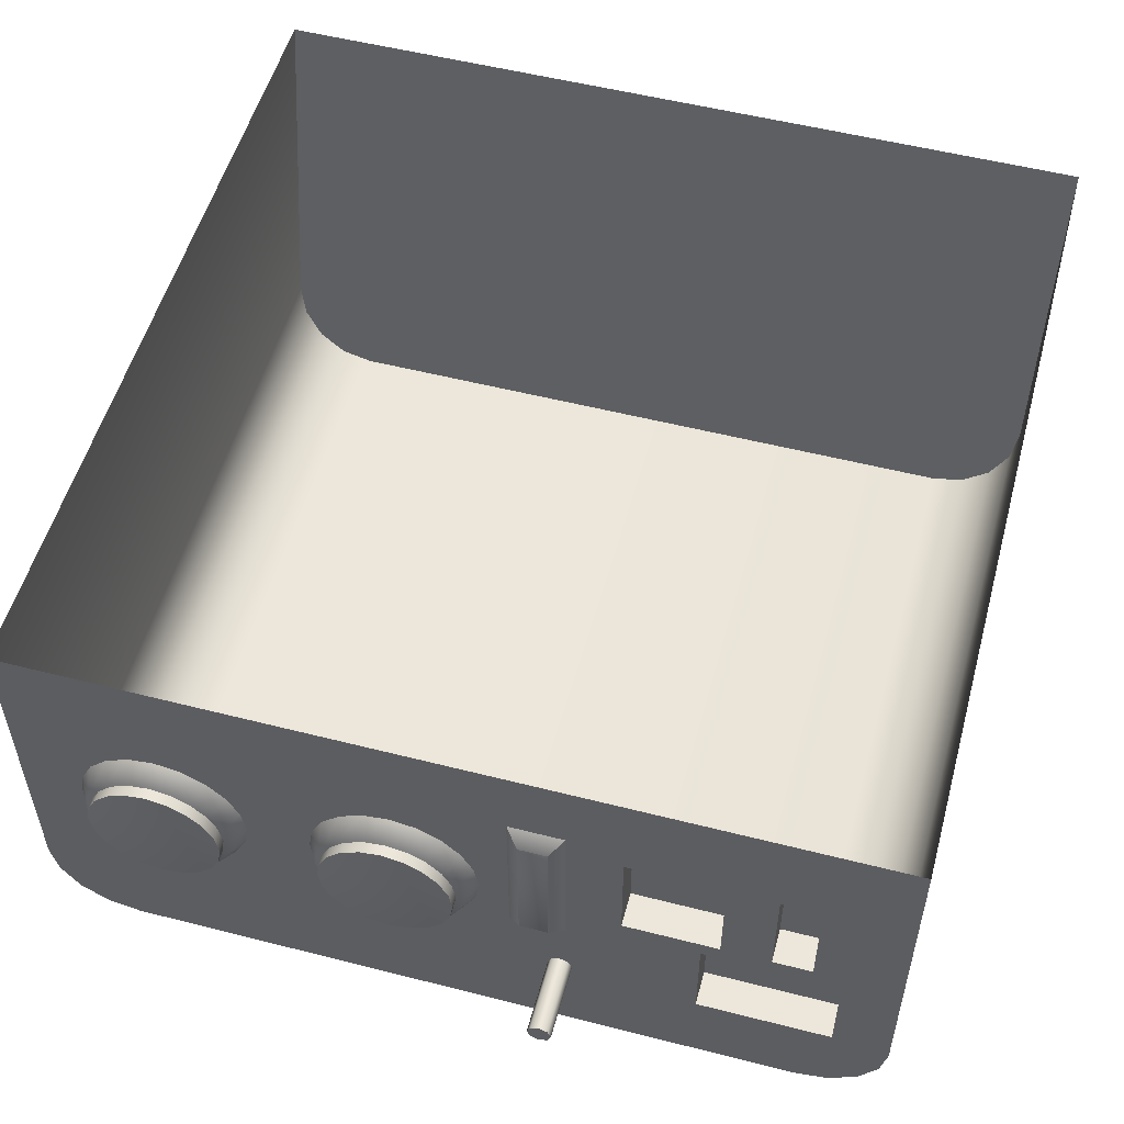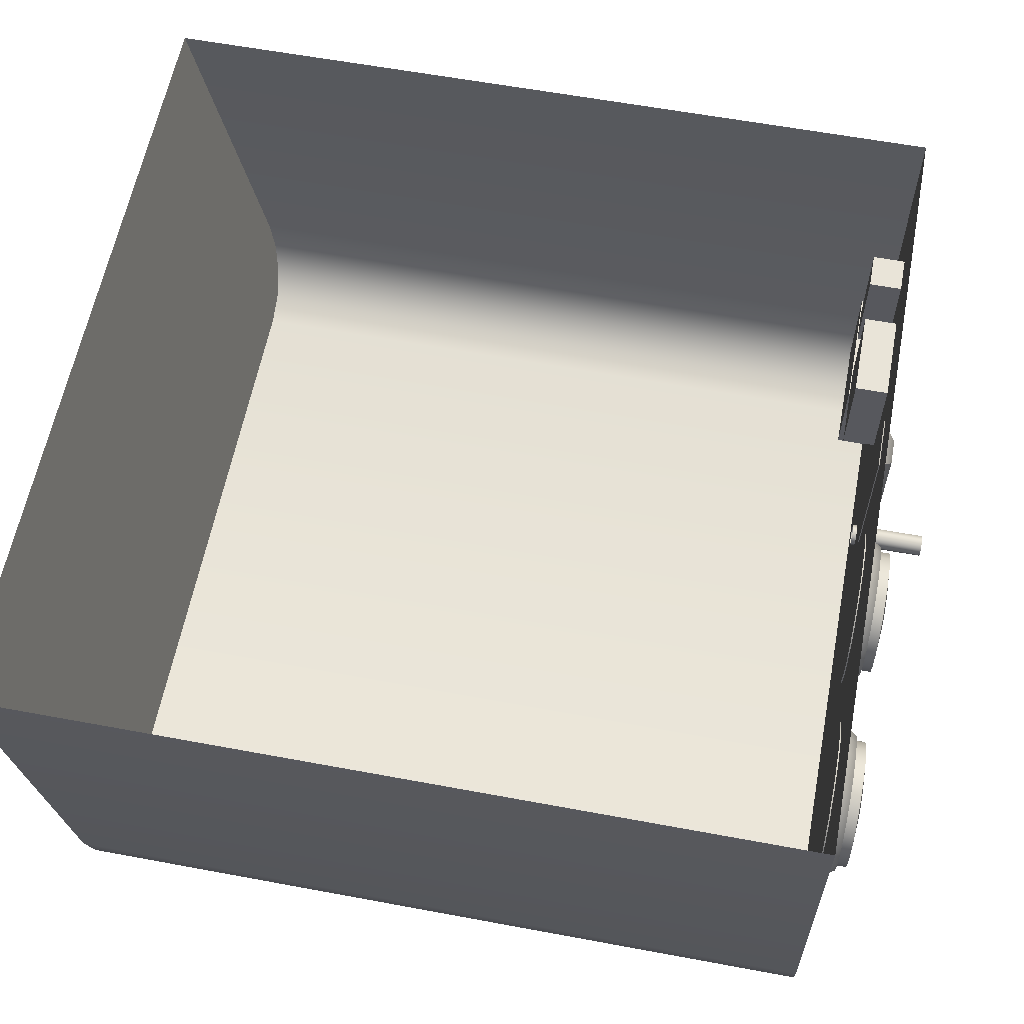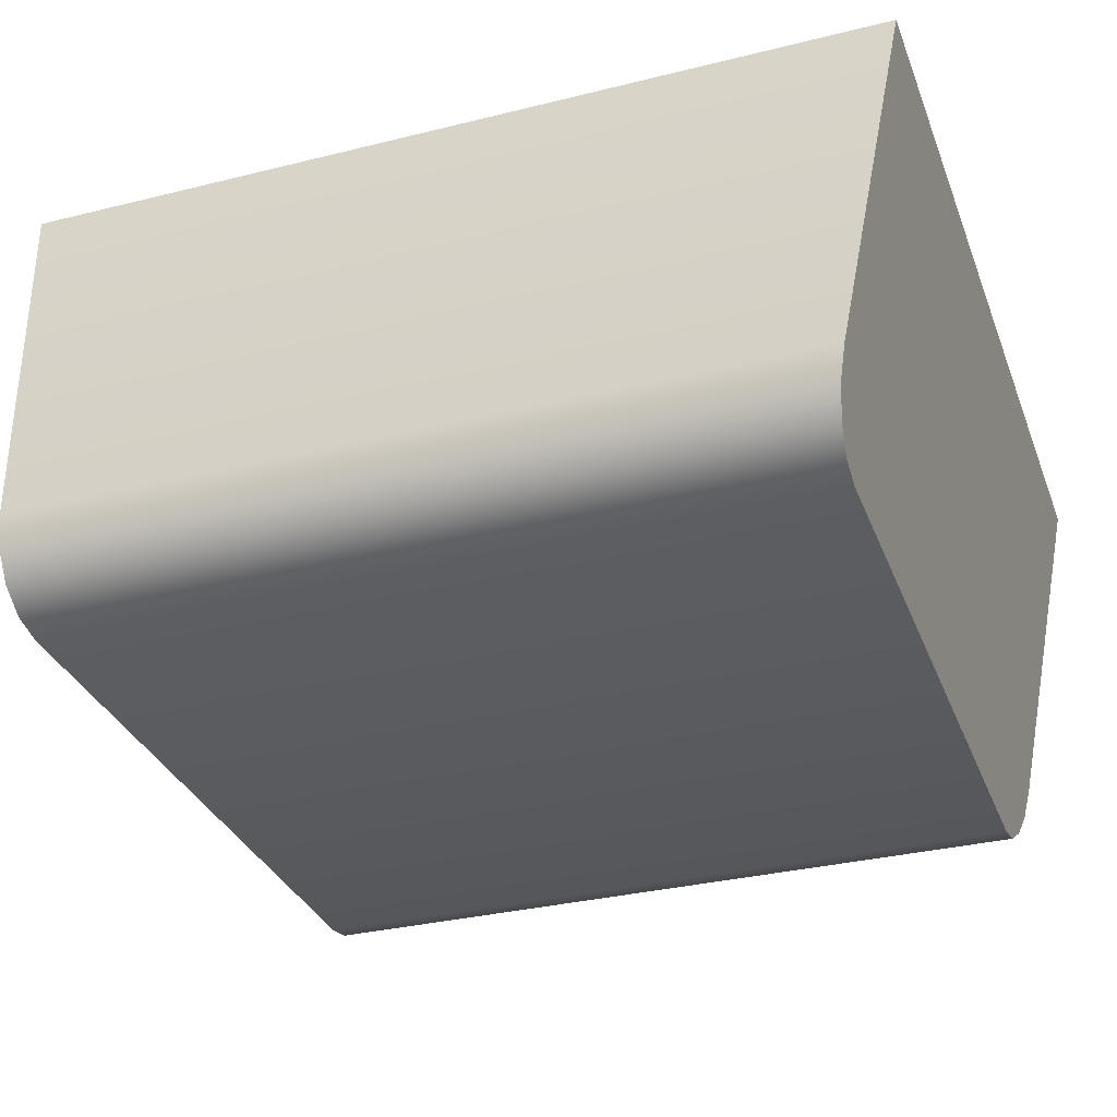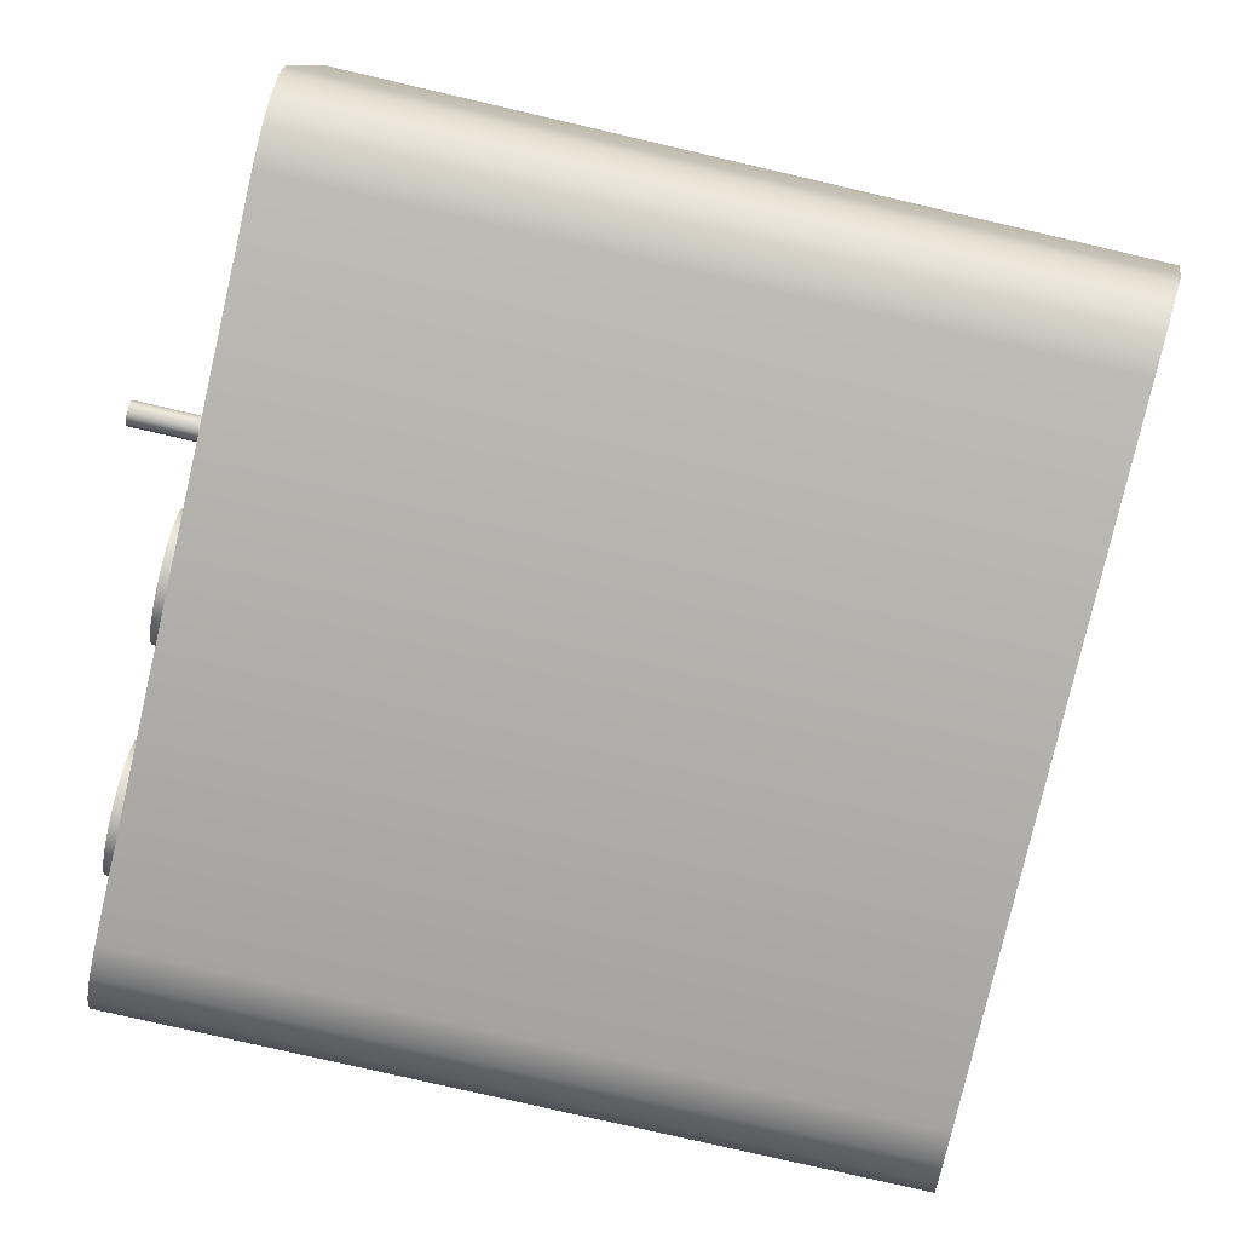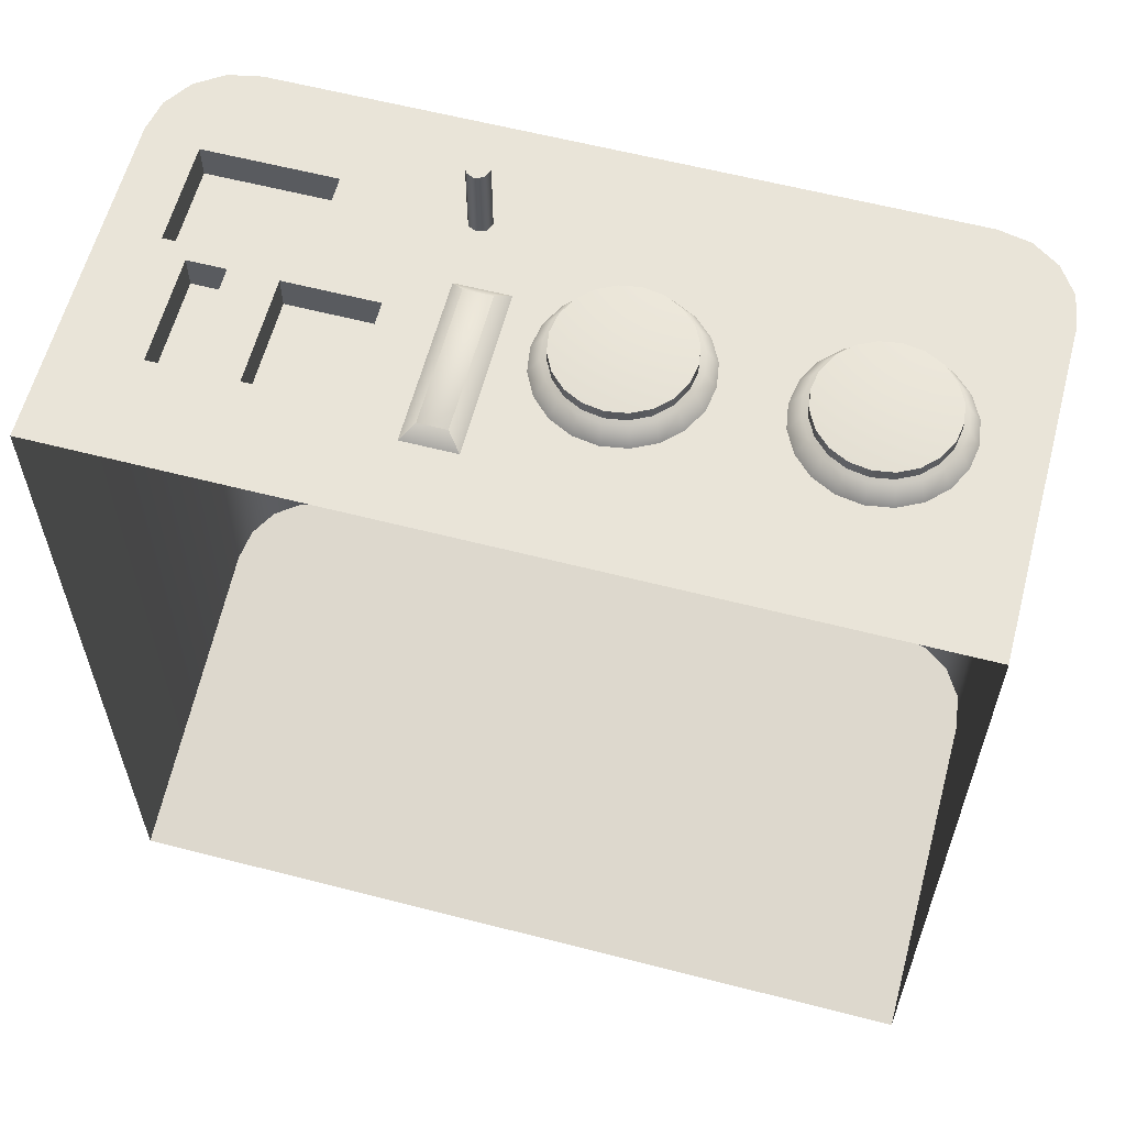
<metadata>
{"format":"obj","ext":"obj","renderer":"f3d","projection":"perspective","resolution":1024,"background":"white","views":[{"elev":53.7,"azim":-164.8,"up":"+Z"},{"elev":60.2,"azim":100.8,"up":"+Z"},{"elev":-32.4,"azim":-70.9,"up":"+Z"},{"elev":-78.7,"azim":-103.0,"up":"+Z"},{"elev":60.4,"azim":14.8,"up":"+Y"}]}
</metadata>
<code>
g
v -0.18 0.66 -0.58
v -0.18 0.36 -0.58
v 0.12 0.66 -0.58
v 0.12 0.36 -0.58
v 0.12 0.66 -0.7
v 0.12 0.384 -0.7
v 0.09 0.66 -0.73
v -0.15 0.66 -0.73
v -0.15 0.39 -0.73
v 0.09 0.39 -0.73
v -0.18 0.66 -0.7
v -0.18 0.384 -0.7
v 0.1015 0.3895 -0.7277
v 0.1015 0.66 -0.7277
v 0.1112 0.3882 -0.7212
v 0.1112 0.66 -0.7212
v 0.1177 0.3863 -0.7115
v 0.1177 0.66 -0.7115
v -0.1777 0.3863 -0.7115
v -0.1777 0.66 -0.7115
v -0.1712 0.3882 -0.7212
v -0.1712 0.66 -0.7212
v -0.1615 0.3895 -0.7277
v -0.1615 0.66 -0.7277
v -0.1506 0.6477 -0.6158
v -0.137 0.6477 -0.6158
v -0.137 0.6477 -0.6543
v -0.1506 0.6477 -0.6543
v -0.12 0.6477 -0.6158
v -0.08709 0.6477 -0.6158
v -0.08709 0.6477 -0.6543
v -0.12 0.6477 -0.6543
v -0.1604 0.6477 -0.6604
v -0.1137 0.6477 -0.6604
v -0.1137 0.6477 -0.6966
v -0.1604 0.6477 -0.6966
v -0.1604 0.66 -0.6966
v -0.08709 0.66 -0.6158
v -0.1604 0.66 -0.6604
v -0.1506 0.66 -0.6543
v -0.1506 0.66 -0.6158
v -0.137 0.66 -0.6543
v -0.137 0.66 -0.6158
v -0.08709 0.66 -0.6543
v -0.1137 0.66 -0.6966
v -0.1137 0.66 -0.6604
v -0.12 0.66 -0.6158
v -0.12 0.66 -0.6543
v -0.01 0.6662 -0.6502
v -0.01 0.6662 -0.6252
v -0.002275 0.6662 -0.6264
v 0.004695 0.6662 -0.63
v 0.01022 0.6662 -0.6355
v 0.01378 0.6662 -0.6425
v 0.015 0.6662 -0.6502
v 0.01378 0.6662 -0.6579
v 0.01022 0.6662 -0.6649
v 0.004695 0.6662 -0.6704
v -0.002275 0.6662 -0.674
v -0.01 0.6662 -0.6752
v -0.01773 0.6662 -0.674
v -0.0247 0.6662 -0.6704
v -0.03022 0.6662 -0.6649
v -0.03378 0.6662 -0.6579
v -0.035 0.6662 -0.6502
v -0.03378 0.6662 -0.6425
v -0.03022 0.6662 -0.6355
v -0.0247 0.6662 -0.63
v -0.01773 0.6662 -0.6264
v -0.01 0.6595 -0.6209
v -0.000938 0.6595 -0.6223
v 0.007237 0.6595 -0.6265
v 0.01372 0.6595 -0.633
v 0.01789 0.6595 -0.6412
v 0.01933 0.6595 -0.6502
v 0.01789 0.6595 -0.6593
v 0.01372 0.6595 -0.6675
v 0.007237 0.6595 -0.6739
v -0.000938 0.6595 -0.6781
v -0.01 0.6595 -0.6795
v -0.01906 0.6595 -0.6781
v -0.02724 0.6595 -0.6739
v -0.03372 0.6595 -0.6675
v -0.03789 0.6595 -0.6593
v -0.03933 0.6595 -0.6502
v -0.03789 0.6595 -0.6412
v -0.03372 0.6595 -0.633
v -0.02724 0.6595 -0.6265
v -0.01906 0.6595 -0.6223
v -0.01 0.6595 -0.6502
v -0.01 0.6701 -0.6733
v -0.01713 0.6701 -0.6722
v -0.02357 0.6701 -0.6689
v -0.02867 0.6701 -0.6638
v -0.03195 0.6701 -0.6573
v -0.03308 0.6701 -0.6502
v -0.03195 0.6701 -0.6431
v -0.02867 0.6701 -0.6366
v -0.02357 0.6701 -0.6315
v -0.01713 0.6701 -0.6283
v -0.01 0.6701 -0.6271
v -0.002867 0.6701 -0.6283
v 0.003568 0.6701 -0.6315
v 0.008674 0.6701 -0.6366
v 0.01195 0.6701 -0.6431
v 0.01308 0.6701 -0.6502
v 0.01195 0.6701 -0.6573
v 0.008674 0.6701 -0.6638
v 0.003568 0.6701 -0.6689
v -0.002867 0.6701 -0.6722
v -0.01 0.6658 -0.6733
v -0.01713 0.6658 -0.6722
v -0.02357 0.6658 -0.6689
v -0.02867 0.6658 -0.6638
v -0.03195 0.6658 -0.6573
v -0.03308 0.6658 -0.6502
v -0.03195 0.6658 -0.6431
v -0.02867 0.6658 -0.6366
v -0.02357 0.6658 -0.6315
v -0.01713 0.6658 -0.6283
v -0.01 0.6658 -0.6271
v -0.002867 0.6658 -0.6283
v 0.003568 0.6658 -0.6315
v 0.008674 0.6658 -0.6366
v 0.01195 0.6658 -0.6431
v 0.01308 0.6658 -0.6502
v 0.01195 0.6658 -0.6573
v 0.008674 0.6658 -0.6638
v 0.003568 0.6658 -0.6689
v -0.002867 0.6658 -0.6722
v -0.01 0.6712 -0.6502
v -0.01 0.6712 -0.6614
v -0.01344 0.6712 -0.6608
v -0.01655 0.6712 -0.6592
v -0.01902 0.6712 -0.6568
v -0.0206 0.6712 -0.6537
v -0.02114 0.6712 -0.6502
v -0.0206 0.6712 -0.6468
v -0.01902 0.6712 -0.6437
v -0.01655 0.6712 -0.6412
v -0.01344 0.6712 -0.6396
v -0.01 0.6712 -0.6391
v -0.006556 0.6712 -0.6396
v -0.00345 0.6712 -0.6412
v -0.000984 0.6712 -0.6437
v 0.000598 0.6712 -0.6468
v 0.001144 0.6712 -0.6502
v 0.000598 0.6712 -0.6537
v -0.000984 0.6712 -0.6568
v -0.00345 0.6712 -0.6592
v -0.006556 0.6712 -0.6608
v -0.06641 0.6866 -0.692
v -0.06641 0.6866 -0.6878
v -0.06346 0.6866 -0.6891
v -0.06223 0.6866 -0.692
v -0.06346 0.6866 -0.695
v -0.06641 0.6866 -0.6962
v -0.06937 0.6866 -0.695
v -0.07059 0.6866 -0.692
v -0.06937 0.6866 -0.6891
v -0.06641 0.6583 -0.6878
v -0.06346 0.6583 -0.6891
v -0.06223 0.6583 -0.692
v -0.06346 0.6583 -0.695
v -0.06641 0.6583 -0.6962
v -0.06937 0.6583 -0.695
v -0.07059 0.6583 -0.692
v -0.06937 0.6583 -0.6891
v -0.06372 0.6646 -0.6124
v -0.06872 0.6596 -0.6074
v -0.05372 0.6646 -0.6124
v -0.04872 0.6596 -0.6074
v -0.05372 0.6646 -0.6624
v -0.04872 0.6596 -0.6674
v -0.06372 0.6646 -0.6624
v -0.06872 0.6596 -0.6674
v 0.07 0.6662 -0.6502
v 0.07 0.6662 -0.6252
v 0.07773 0.6662 -0.6264
v 0.0847 0.6662 -0.63
v 0.09022 0.6662 -0.6355
v 0.09378 0.6662 -0.6425
v 0.095 0.6662 -0.6502
v 0.09378 0.6662 -0.6579
v 0.09022 0.6662 -0.6649
v 0.0847 0.6662 -0.6704
v 0.07773 0.6662 -0.674
v 0.07 0.6662 -0.6752
v 0.06227 0.6662 -0.674
v 0.0553 0.6662 -0.6704
v 0.04977 0.6662 -0.6649
v 0.04622 0.6662 -0.6579
v 0.045 0.6662 -0.6502
v 0.04622 0.6662 -0.6425
v 0.04977 0.6662 -0.6355
v 0.0553 0.6662 -0.63
v 0.06227 0.6662 -0.6264
v 0.07 0.6595 -0.6209
v 0.07906 0.6595 -0.6223
v 0.08724 0.6595 -0.6265
v 0.09373 0.6595 -0.633
v 0.09789 0.6595 -0.6412
v 0.09933 0.6595 -0.6502
v 0.09789 0.6595 -0.6593
v 0.09373 0.6595 -0.6675
v 0.08724 0.6595 -0.6739
v 0.07906 0.6595 -0.6781
v 0.07 0.6595 -0.6795
v 0.06094 0.6595 -0.6781
v 0.05276 0.6595 -0.6739
v 0.04627 0.6595 -0.6675
v 0.04211 0.6595 -0.6593
v 0.04067 0.6595 -0.6502
v 0.04211 0.6595 -0.6412
v 0.04627 0.6595 -0.633
v 0.05276 0.6595 -0.6265
v 0.06094 0.6595 -0.6223
v 0.07 0.6595 -0.6502
v 0.07 0.6701 -0.6733
v 0.06287 0.6701 -0.6722
v 0.05643 0.6701 -0.6689
v 0.05133 0.6701 -0.6638
v 0.04805 0.6701 -0.6573
v 0.04692 0.6701 -0.6502
v 0.04805 0.6701 -0.6431
v 0.05133 0.6701 -0.6366
v 0.05643 0.6701 -0.6315
v 0.06287 0.6701 -0.6283
v 0.07 0.6701 -0.6271
v 0.07713 0.6701 -0.6283
v 0.08357 0.6701 -0.6315
v 0.08867 0.6701 -0.6366
v 0.09195 0.6701 -0.6431
v 0.09308 0.6701 -0.6502
v 0.09195 0.6701 -0.6573
v 0.08867 0.6701 -0.6638
v 0.08357 0.6701 -0.6689
v 0.07713 0.6701 -0.6722
v 0.07 0.6658 -0.6733
v 0.06287 0.6658 -0.6722
v 0.05643 0.6658 -0.6689
v 0.05133 0.6658 -0.6638
v 0.04805 0.6658 -0.6573
v 0.04692 0.6658 -0.6502
v 0.04805 0.6658 -0.6431
v 0.05133 0.6658 -0.6366
v 0.05643 0.6658 -0.6315
v 0.06287 0.6658 -0.6283
v 0.07 0.6658 -0.6271
v 0.07713 0.6658 -0.6283
v 0.08357 0.6658 -0.6315
v 0.08867 0.6658 -0.6366
v 0.09195 0.6658 -0.6431
v 0.09308 0.6658 -0.6502
v 0.09195 0.6658 -0.6573
v 0.08867 0.6658 -0.6638
v 0.08357 0.6658 -0.6689
v 0.07713 0.6658 -0.6722
v 0.07 0.6712 -0.6502
v 0.07 0.6712 -0.6614
v 0.06656 0.6712 -0.6608
v 0.06345 0.6712 -0.6592
v 0.06098 0.6712 -0.6568
v 0.0594 0.6712 -0.6537
v 0.05886 0.6712 -0.6502
v 0.0594 0.6712 -0.6468
v 0.06098 0.6712 -0.6437
v 0.06345 0.6712 -0.6412
v 0.06656 0.6712 -0.6396
v 0.07 0.6712 -0.6391
v 0.07344 0.6712 -0.6396
v 0.07655 0.6712 -0.6412
v 0.07902 0.6712 -0.6437
v 0.0806 0.6712 -0.6468
v 0.08114 0.6712 -0.6502
v 0.0806 0.6712 -0.6537
v 0.07902 0.6712 -0.6568
v 0.07655 0.6712 -0.6592
v 0.07344 0.6712 -0.6608
g mat1
f 13 10 7 14
f 15 13 14 16
f 17 15 16 18
f 6 17 18 5
f 19 12 11 20
f 19 20 22 21
f 23 21 22 24
f 9 23 24 8
f 5 3 4 6
f 8 7 10 9
f 1 11 12 2
f 6 4 15 17
f 15 4 10 13
f 19 21 2 12
f 9 2 21 23
f 4 2 9 10
f 26 27 28 25
f 30 31 32 29
f 34 35 36 33
f 43 42 27 26
f 41 43 26 25
f 40 28 27 42
f 44 48 32 31
f 46 45 35 34
f 48 47 29 32
f 38 30 29 47
f 44 31 30 38
f 41 25 28 40
f 39 33 36 37
f 33 39 46 34
f 35 45 37 36
f 18 16 3 5
f 3 16 14 7
f 1 22 20 11
f 3 7 44 38
f 3 38 47 1
f 48 42 43 47
f 1 47 43
f 43 41 1
f 37 24 22 1
f 1 39 37
f 1 41 40
f 40 39 1
f 39 40 42 46
f 48 46 42
f 48 44 46
f 45 8 24 37
f 7 45 46 44
f 7 8 45
f 70 71 51 50
f 71 72 52 51
f 72 73 53 52
f 73 74 54 53
f 74 75 55 54
f 75 76 56 55
f 76 77 57 56
f 77 78 58 57
f 78 79 59 58
f 79 80 60 59
f 80 81 61 60
f 81 82 62 61
f 82 83 63 62
f 83 84 64 63
f 84 85 65 64
f 85 86 66 65
f 86 87 67 66
f 87 88 68 67
f 88 89 69 68
f 89 70 50 69
f 50 51 49
f 51 52 49
f 52 53 49
f 53 54 49
f 54 55 49
f 55 56 49
f 56 57 49
f 57 58 49
f 58 59 49
f 59 60 49
f 60 61 49
f 61 62 49
f 62 63 49
f 63 64 49
f 64 65 49
f 65 66 49
f 66 67 49
f 67 68 49
f 68 69 49
f 69 50 49
f 71 70 90
f 72 71 90
f 73 72 90
f 74 73 90
f 75 74 90
f 76 75 90
f 77 76 90
f 78 77 90
f 79 78 90
f 80 79 90
f 81 80 90
f 82 81 90
f 83 82 90
f 84 83 90
f 85 84 90
f 86 85 90
f 87 86 90
f 88 87 90
f 89 88 90
f 70 89 90
f 111 112 92 91
f 112 113 93 92
f 113 114 94 93
f 114 115 95 94
f 115 116 96 95
f 116 117 97 96
f 117 118 98 97
f 118 119 99 98
f 119 120 100 99
f 120 121 101 100
f 121 122 102 101
f 122 123 103 102
f 123 124 104 103
f 124 125 105 104
f 125 126 106 105
f 126 127 107 106
f 127 128 108 107
f 128 129 109 108
f 129 130 110 109
f 130 111 91 110
f 132 133 131
f 133 134 131
f 134 135 131
f 135 136 131
f 136 137 131
f 137 138 131
f 138 139 131
f 139 140 131
f 140 141 131
f 141 142 131
f 142 143 131
f 143 144 131
f 144 145 131
f 145 146 131
f 146 147 131
f 147 148 131
f 148 149 131
f 149 150 131
f 150 151 131
f 151 132 131
f 141 100 101 142
f 101 102 143 142
f 141 140 99 100
f 140 139 98 99
f 139 138 97 98
f 96 97 138 137
f 137 136 95 96
f 136 135 94 95
f 135 134 93 94
f 93 134 133 92
f 92 133 132 91
f 91 132 151 110
f 151 150 109 110
f 150 149 108 109
f 149 148 107 108
f 148 147 106 107
f 106 147 146 105
f 105 146 145 104
f 104 145 144 103
f 103 144 143 102
f 161 162 154 153
f 162 163 155 154
f 163 164 156 155
f 164 165 157 156
f 165 166 158 157
f 166 167 159 158
f 167 168 160 159
f 168 161 153 160
f 153 154 152
f 154 155 152
f 155 156 152
f 156 157 152
f 157 158 152
f 158 159 152
f 159 160 152
f 160 153 152
f 170 172 171 169
f 172 174 173 171
f 174 176 175 173
f 176 170 169 175
f 169 171 173 175
f 176 174 172 170
f 198 199 179 178
f 199 200 180 179
f 200 201 181 180
f 201 202 182 181
f 202 203 183 182
f 203 204 184 183
f 204 205 185 184
f 205 206 186 185
f 206 207 187 186
f 207 208 188 187
f 208 209 189 188
f 209 210 190 189
f 210 211 191 190
f 211 212 192 191
f 212 213 193 192
f 213 214 194 193
f 214 215 195 194
f 215 216 196 195
f 216 217 197 196
f 217 198 178 197
f 178 179 177
f 179 180 177
f 180 181 177
f 181 182 177
f 182 183 177
f 183 184 177
f 184 185 177
f 185 186 177
f 186 187 177
f 187 188 177
f 188 189 177
f 189 190 177
f 190 191 177
f 191 192 177
f 192 193 177
f 193 194 177
f 194 195 177
f 195 196 177
f 196 197 177
f 197 178 177
f 199 198 218
f 200 199 218
f 201 200 218
f 202 201 218
f 203 202 218
f 204 203 218
f 205 204 218
f 206 205 218
f 207 206 218
f 208 207 218
f 209 208 218
f 210 209 218
f 211 210 218
f 212 211 218
f 213 212 218
f 214 213 218
f 215 214 218
f 216 215 218
f 217 216 218
f 198 217 218
f 239 240 220 219
f 240 241 221 220
f 241 242 222 221
f 242 243 223 222
f 243 244 224 223
f 244 245 225 224
f 245 246 226 225
f 246 247 227 226
f 247 248 228 227
f 248 249 229 228
f 249 250 230 229
f 250 251 231 230
f 251 252 232 231
f 252 253 233 232
f 253 254 234 233
f 254 255 235 234
f 255 256 236 235
f 256 257 237 236
f 257 258 238 237
f 258 239 219 238
f 260 261 259
f 261 262 259
f 262 263 259
f 263 264 259
f 264 265 259
f 265 266 259
f 266 267 259
f 267 268 259
f 268 269 259
f 269 270 259
f 270 271 259
f 271 272 259
f 272 273 259
f 273 274 259
f 274 275 259
f 275 276 259
f 276 277 259
f 277 278 259
f 278 279 259
f 279 260 259
f 269 228 229 270
f 229 230 271 270
f 269 268 227 228
f 268 267 226 227
f 267 266 225 226
f 224 225 266 265
f 265 264 223 224
f 264 263 222 223
f 263 262 221 222
f 221 262 261 220
f 220 261 260 219
f 219 260 279 238
f 279 278 237 238
f 278 277 236 237
f 277 276 235 236
f 276 275 234 235
f 234 275 274 233
f 233 274 273 232
f 232 273 272 231
f 231 272 271 230

</code>
